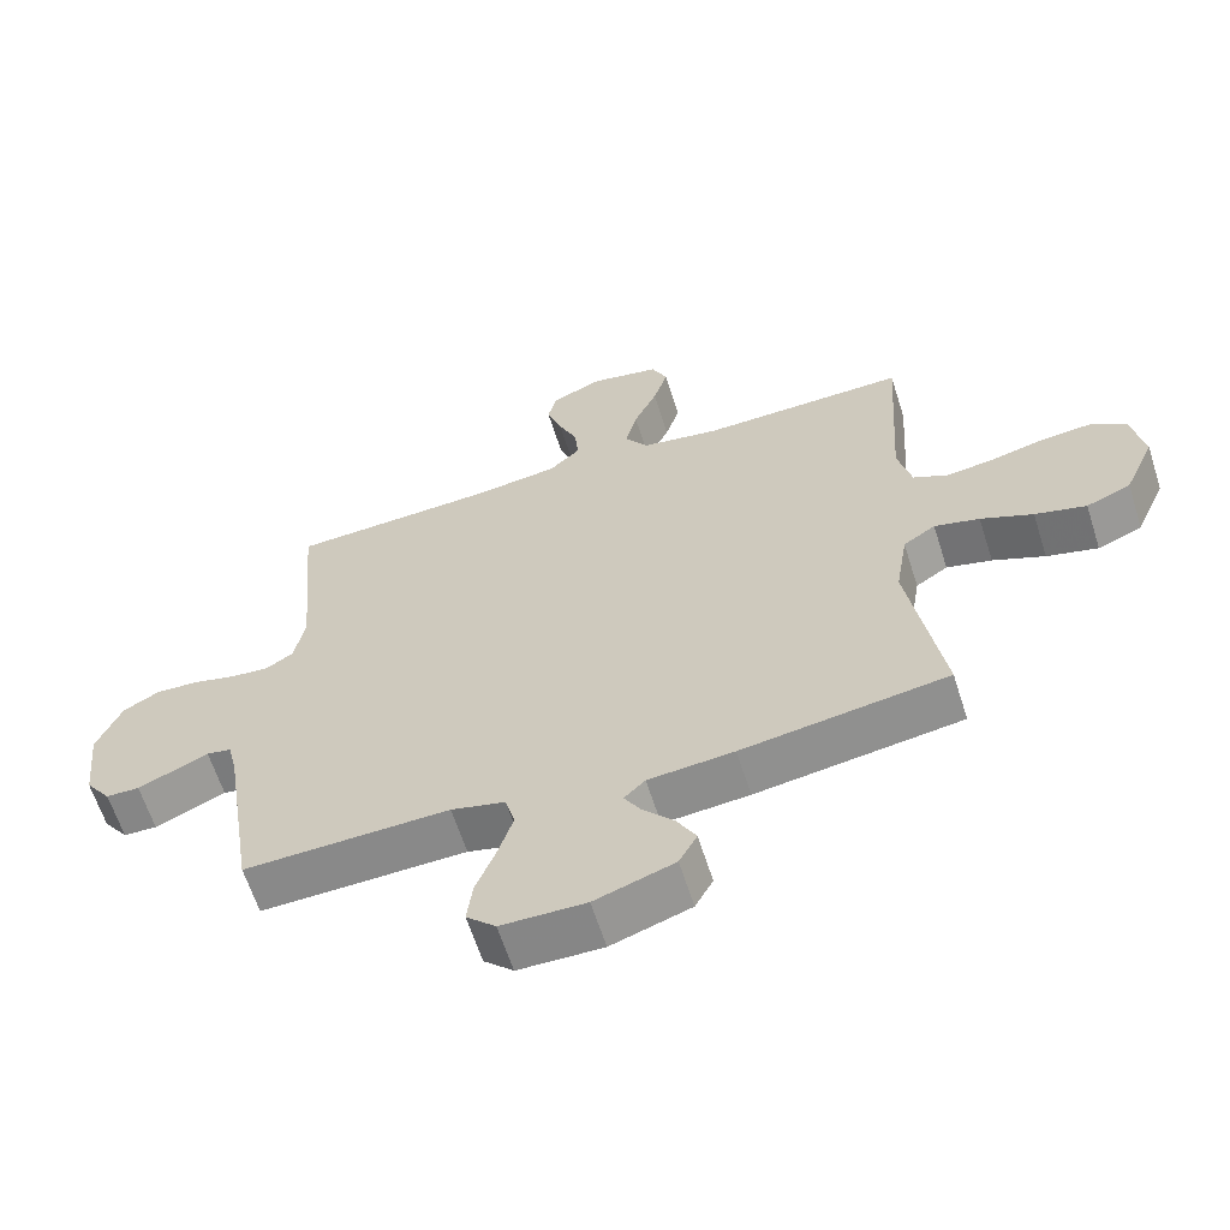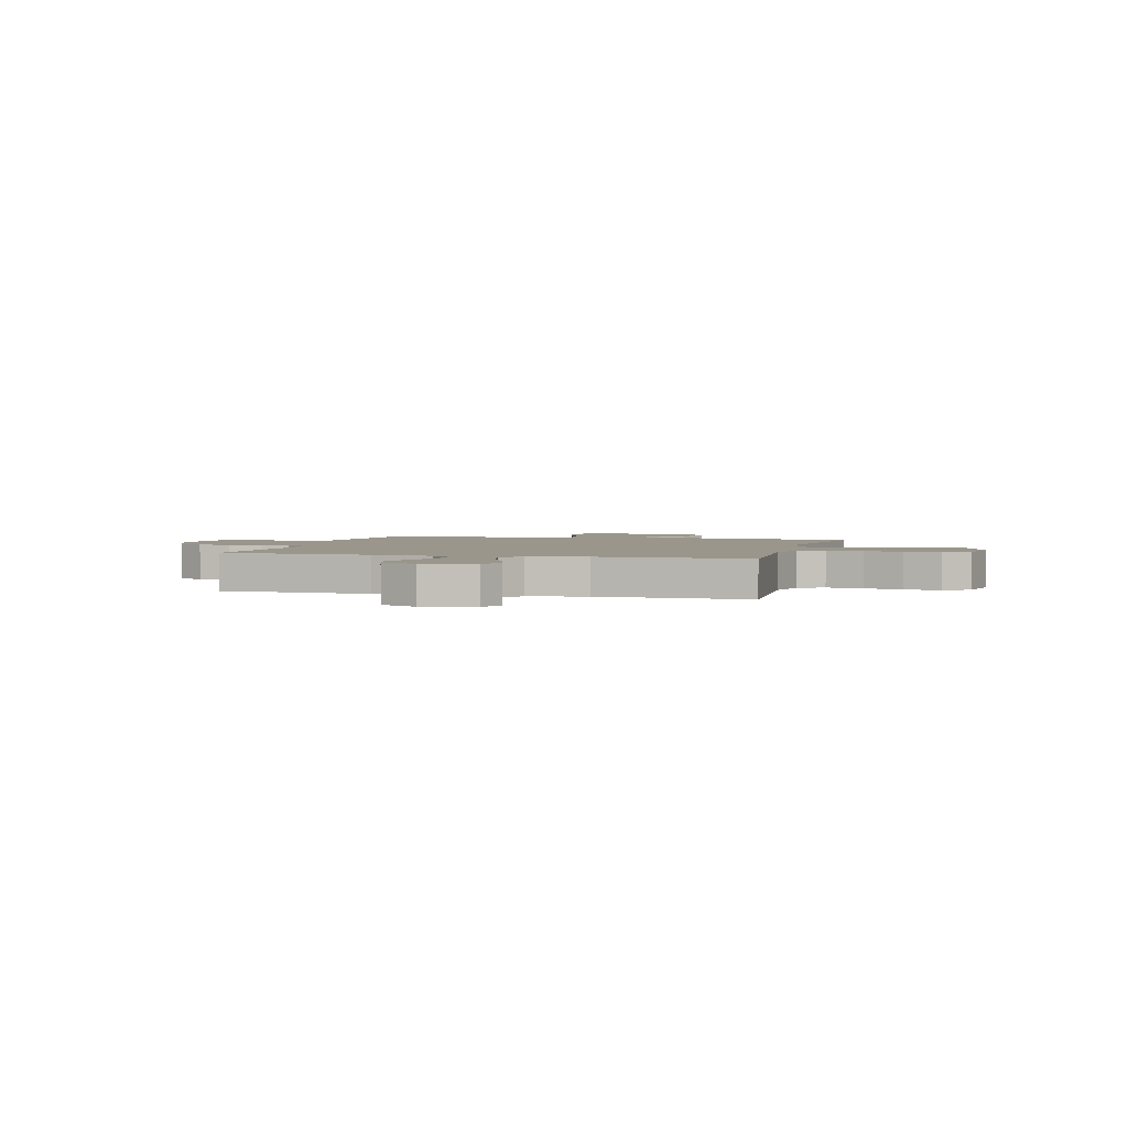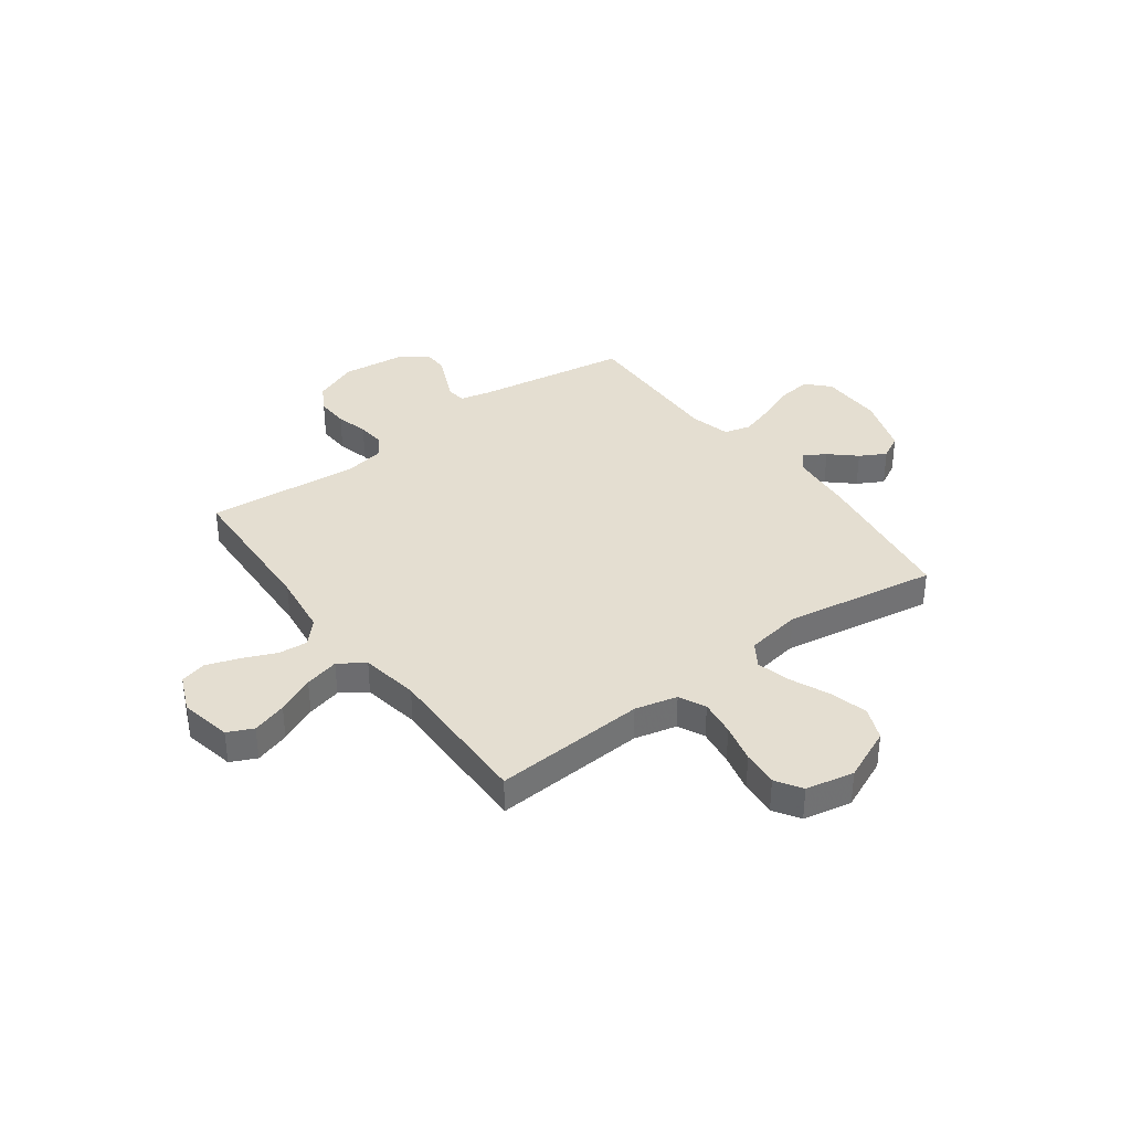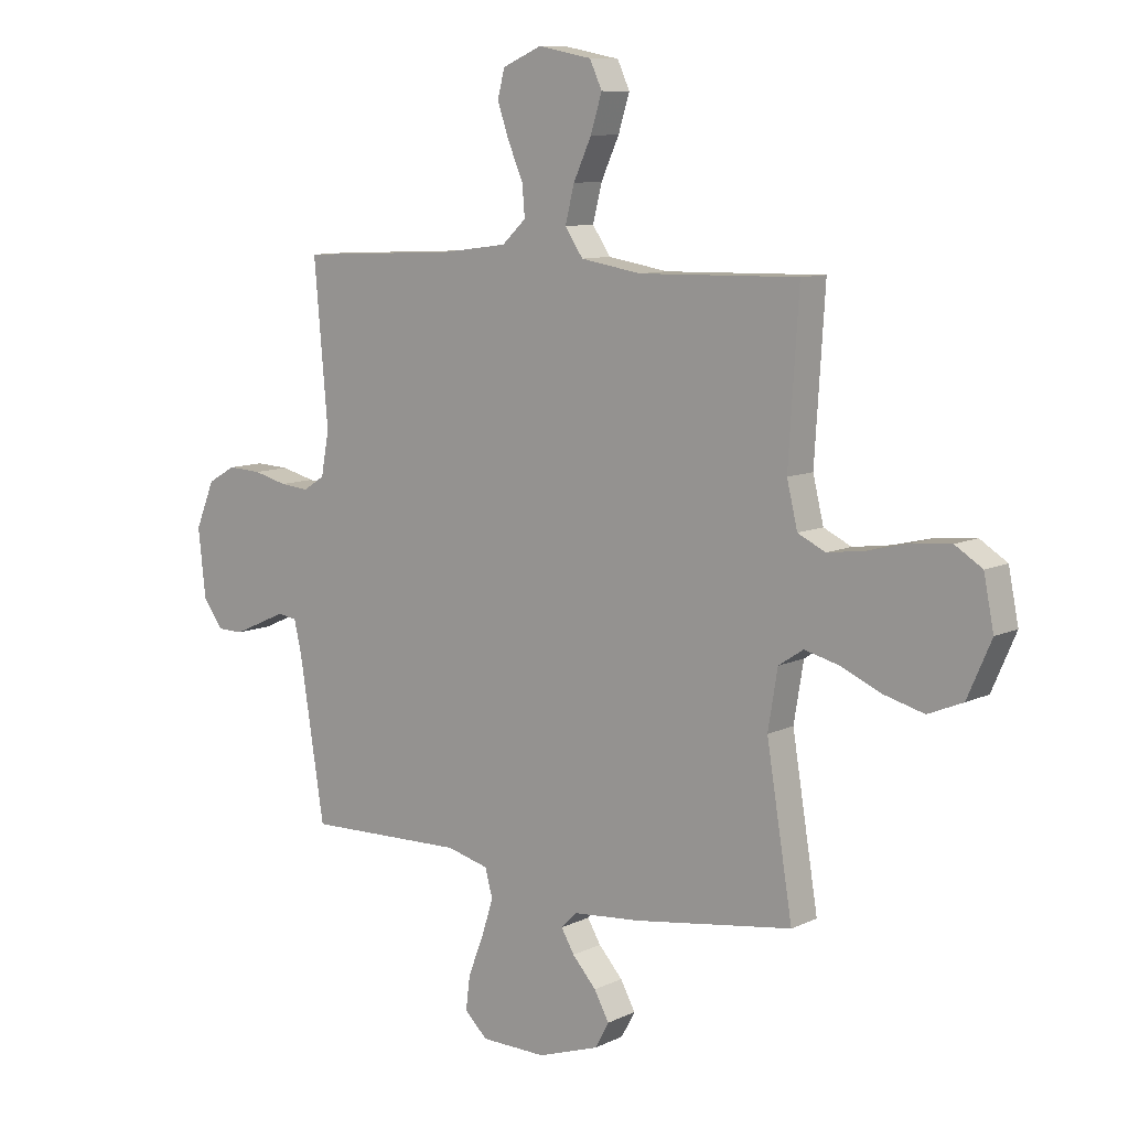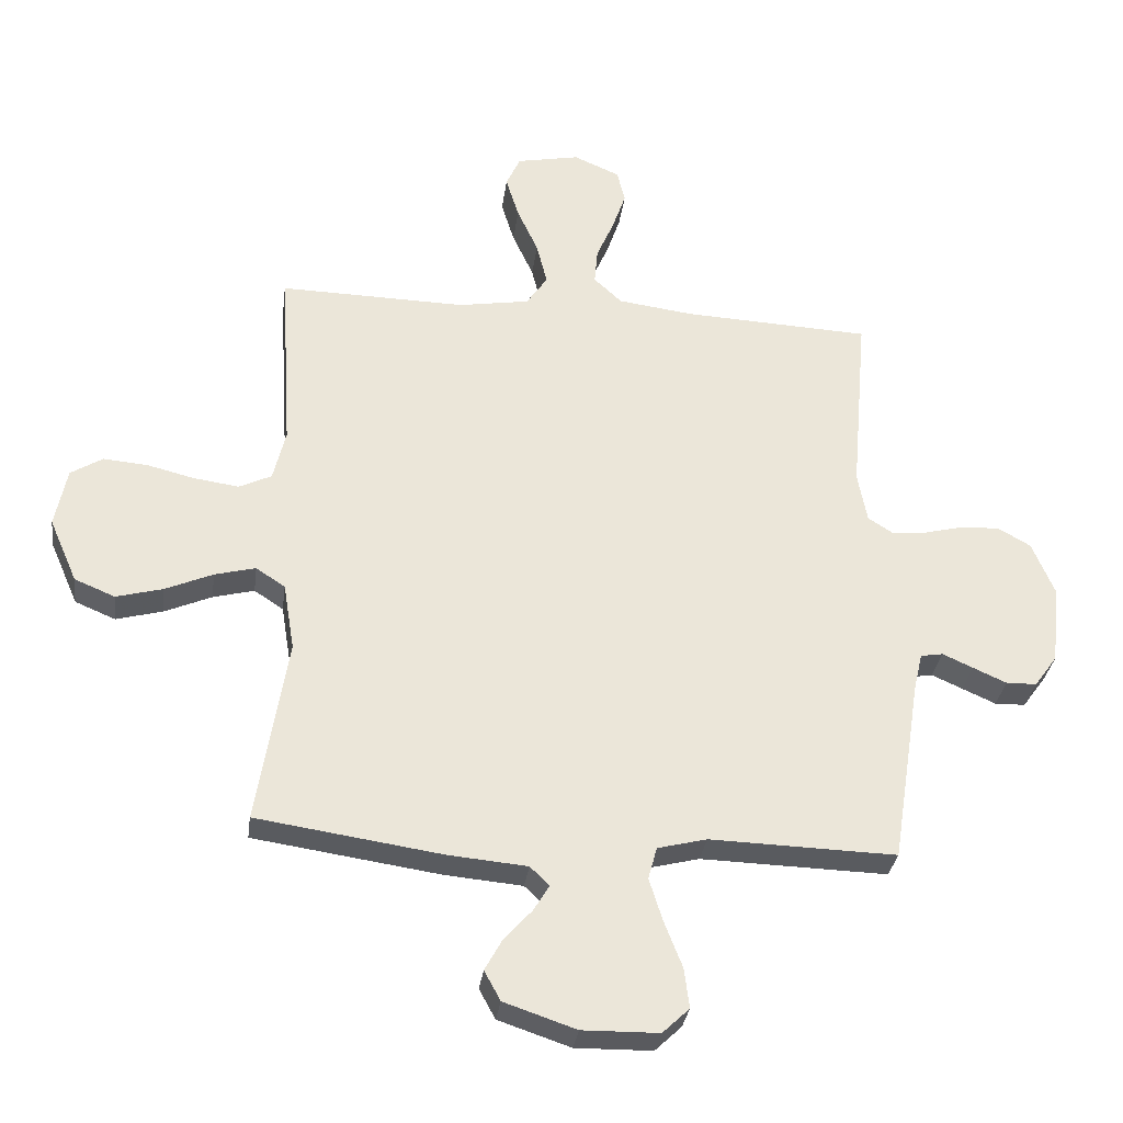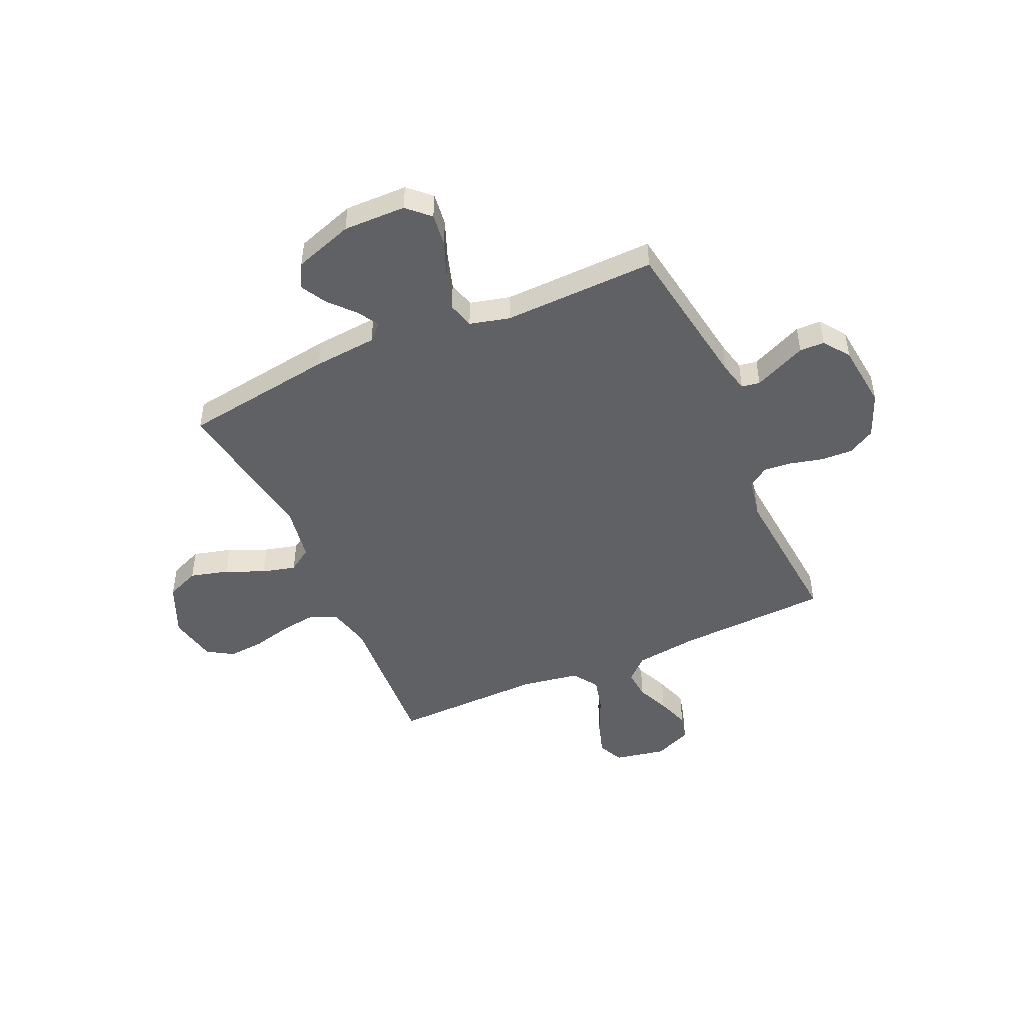
<metadata>
{"format":"obj","ext":"obj","renderer":"f3d","projection":"perspective","resolution":1024,"background":"white","views":[{"elev":-62.6,"azim":17.6,"up":"+Z"},{"elev":2.5,"azim":15.3,"up":"+Y"},{"elev":36.4,"azim":53.5,"up":"+Y"},{"elev":9.4,"azim":39.1,"up":"+Z"},{"elev":-31.8,"azim":172.5,"up":"+Z"},{"elev":-47.6,"azim":-155.9,"up":"+Y"}]}
</metadata>
<code>
v -0.5 0.07 0.5
v -0.2 0.07 0.514
v -0.077 0.07 0.53
v -0.032 0.07 0.572
v -0.037 0.07 0.63
v -0.065 0.07 0.695
v -0.087 0.07 0.759
v -0.074 0.07 0.811
v 0 0.07 0.843
v 0.101 0.07 0.823
v 0.124 0.07 0.773
v 0.103 0.07 0.705
v 0.069 0.07 0.631
v 0.052 0.07 0.563
v 0.086 0.07 0.513
v 0.2 0.07 0.494
v 0.5 0.07 0.5
v 0.481 0.07 0.2
v 0.501 0.07 0.117
v 0.553 0.07 0.092
v 0.625 0.07 0.102
v 0.702 0.07 0.121
v 0.773 0.07 0.127
v 0.824 0.07 0.095
v 0.843 0.07 0
v 0.798 0.07 -0.103
v 0.733 0.07 -0.13
v 0.658 0.07 -0.11
v 0.582 0.07 -0.077
v 0.516 0.07 -0.06
v 0.469 0.07 -0.091
v 0.451 0.07 -0.2
v 0.5 0.07 -0.5
v 0.2 0.07 -0.544
v 0.075 0.07 -0.555
v 0.044 0.07 -0.585
v 0.069 0.07 -0.627
v 0.114 0.07 -0.677
v 0.142 0.07 -0.728
v 0.116 0.07 -0.776
v 0 0.07 -0.815
v -0.123 0.07 -0.813
v -0.166 0.07 -0.772
v -0.158 0.07 -0.708
v -0.129 0.07 -0.634
v -0.107 0.07 -0.564
v -0.121 0.07 -0.512
v -0.2 0.07 -0.492
v -0.5 0.07 -0.5
v -0.547 0.07 -0.2
v -0.561 0.07 -0.14
v -0.597 0.07 -0.134
v -0.646 0.07 -0.156
v -0.7 0.07 -0.18
v -0.749 0.07 -0.179
v -0.786 0.07 -0.128
v -0.8 0.07 0
v -0.764 0.07 0.087
v -0.711 0.07 0.117
v -0.648 0.07 0.114
v -0.584 0.07 0.098
v -0.529 0.07 0.093
v -0.489 0.07 0.119
v -0.474 0.07 0.2
v -0.5 0 0.5
v -0.2 0 0.514
v -0.077 0 0.53
v -0.032 0 0.572
v -0.037 0 0.63
v -0.065 0 0.695
v -0.087 0 0.759
v -0.074 0 0.811
v 0 0 0.843
v 0.101 0 0.823
v 0.124 0 0.773
v 0.103 0 0.705
v 0.069 0 0.631
v 0.052 0 0.563
v 0.086 0 0.513
v 0.2 0 0.494
v 0.5 0 0.5
v 0.481 0 0.2
v 0.501 0 0.117
v 0.553 0 0.092
v 0.625 0 0.102
v 0.702 0 0.121
v 0.773 0 0.127
v 0.824 0 0.095
v 0.843 0 0
v 0.798 0 -0.103
v 0.733 0 -0.13
v 0.658 0 -0.11
v 0.582 0 -0.077
v 0.516 0 -0.06
v 0.469 0 -0.091
v 0.451 0 -0.2
v 0.5 0 -0.5
v 0.2 0 -0.544
v 0.075 0 -0.555
v 0.044 0 -0.585
v 0.069 0 -0.627
v 0.114 0 -0.677
v 0.142 0 -0.728
v 0.116 0 -0.776
v 0 0 -0.815
v -0.123 0 -0.813
v -0.166 0 -0.772
v -0.158 0 -0.708
v -0.129 0 -0.634
v -0.107 0 -0.564
v -0.121 0 -0.512
v -0.2 0 -0.492
v -0.5 0 -0.5
v -0.547 0 -0.2
v -0.561 0 -0.14
v -0.597 0 -0.134
v -0.646 0 -0.156
v -0.7 0 -0.18
v -0.749 0 -0.179
v -0.786 0 -0.128
v -0.8 0 0
v -0.764 0 0.087
v -0.711 0 0.117
v -0.648 0 0.114
v -0.584 0 0.098
v -0.529 0 0.093
v -0.489 0 0.119
v -0.474 0 0.2
f 58 59 60 61
f 58 61 62
f 57 58 62
f 56 57 62
f 55 56 62 63
f 52 53 54 55
f 48 49 50
f 47 48 50 51
f 42 43 44 45
f 42 45 46
f 41 42 46
f 40 41 46 47
f 37 38 39 40
f 36 37 40 47
f 32 33 34 35
f 31 32 35
f 31 35 36 47
f 26 27 28 29
f 26 29 30
f 25 26 30
f 24 25 30
f 21 22 23 24
f 20 21 24 30
f 19 20 30 31
f 16 17 18
f 15 16 18 19
f 10 11 12 13
f 10 13 14
f 9 10 14
f 8 9 14
f 5 6 7 8
f 5 8 14
f 4 5 14 15
f 64 1 2
f 63 64 2 3
f 52 55 63 3
f 19 31 47 51
f 15 19 51 52
f 3 4 15 52
f 125 124 123 122
f 126 125 122
f 126 122 121
f 126 121 120
f 127 126 120 119
f 119 118 117 116
f 114 113 112
f 115 114 112 111
f 109 108 107 106
f 110 109 106
f 110 106 105
f 111 110 105 104
f 104 103 102 101
f 111 104 101 100
f 99 98 97 96
f 99 96 95
f 111 100 99 95
f 93 92 91 90
f 94 93 90
f 94 90 89
f 94 89 88
f 88 87 86 85
f 94 88 85 84
f 95 94 84 83
f 82 81 80
f 83 82 80 79
f 77 76 75 74
f 78 77 74
f 78 74 73
f 78 73 72
f 72 71 70 69
f 78 72 69
f 79 78 69 68
f 66 65 128
f 67 66 128 127
f 67 127 119 116
f 115 111 95 83
f 116 115 83 79
f 116 79 68 67
f 1 65 66 2
f 2 66 67 3
f 3 67 68 4
f 4 68 69 5
f 5 69 70 6
f 6 70 71 7
f 7 71 72 8
f 8 72 73 9
f 9 73 74 10
f 10 74 75 11
f 11 75 76 12
f 12 76 77 13
f 13 77 78 14
f 14 78 79 15
f 15 79 80 16
f 16 80 81 17
f 17 81 82 18
f 18 82 83 19
f 19 83 84 20
f 20 84 85 21
f 21 85 86 22
f 22 86 87 23
f 23 87 88 24
f 24 88 89 25
f 25 89 90 26
f 26 90 91 27
f 27 91 92 28
f 28 92 93 29
f 29 93 94 30
f 30 94 95 31
f 31 95 96 32
f 32 96 97 33
f 33 97 98 34
f 34 98 99 35
f 35 99 100 36
f 36 100 101 37
f 37 101 102 38
f 38 102 103 39
f 39 103 104 40
f 40 104 105 41
f 41 105 106 42
f 42 106 107 43
f 43 107 108 44
f 44 108 109 45
f 45 109 110 46
f 46 110 111 47
f 47 111 112 48
f 48 112 113 49
f 49 113 114 50
f 50 114 115 51
f 51 115 116 52
f 52 116 117 53
f 53 117 118 54
f 54 118 119 55
f 55 119 120 56
f 56 120 121 57
f 57 121 122 58
f 58 122 123 59
f 59 123 124 60
f 60 124 125 61
f 61 125 126 62
f 62 126 127 63
f 63 127 128 64
f 64 128 65 1

</code>
